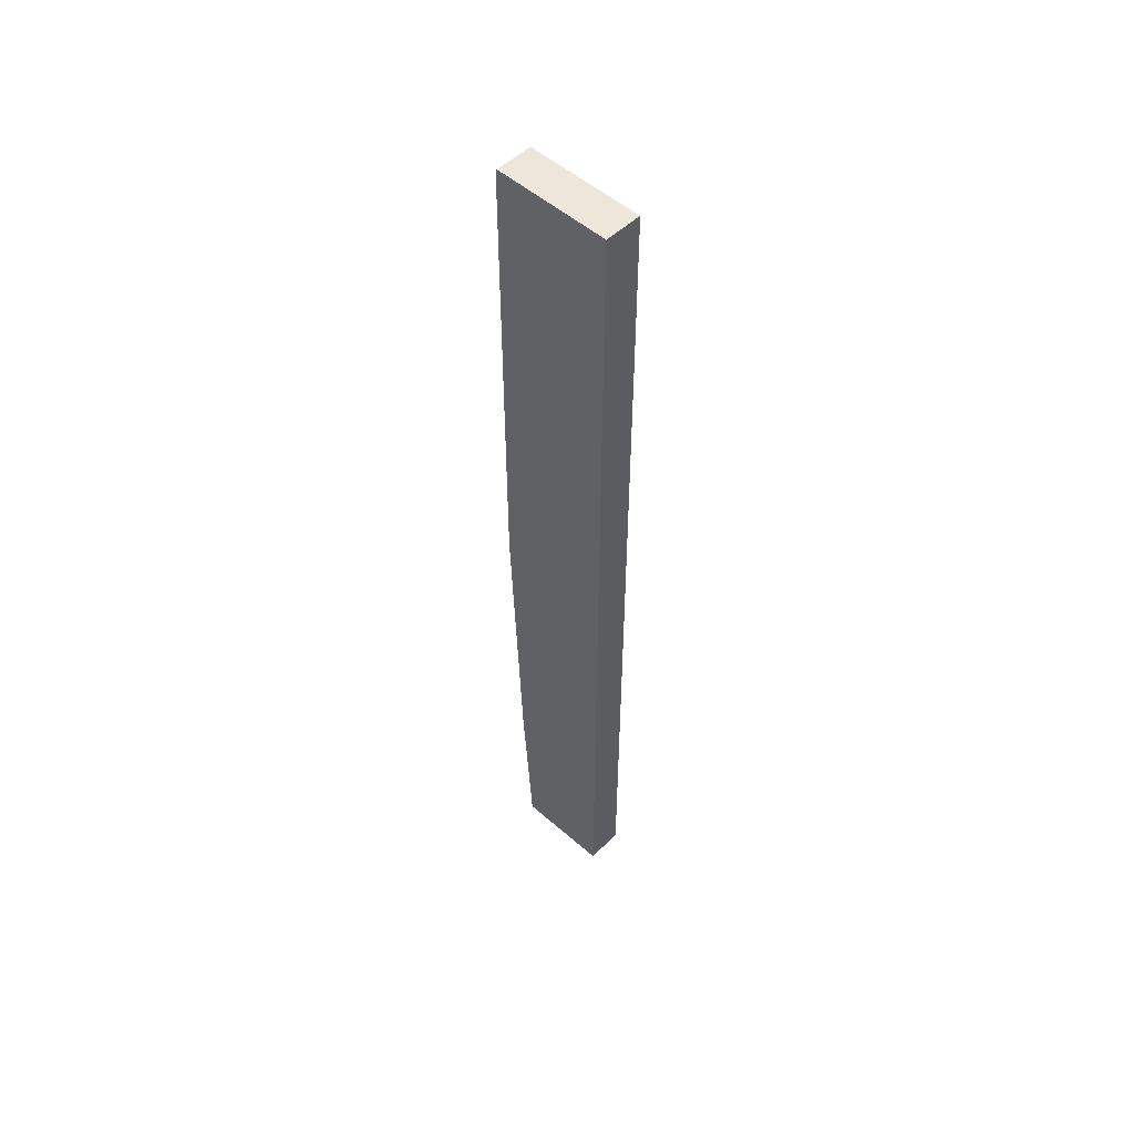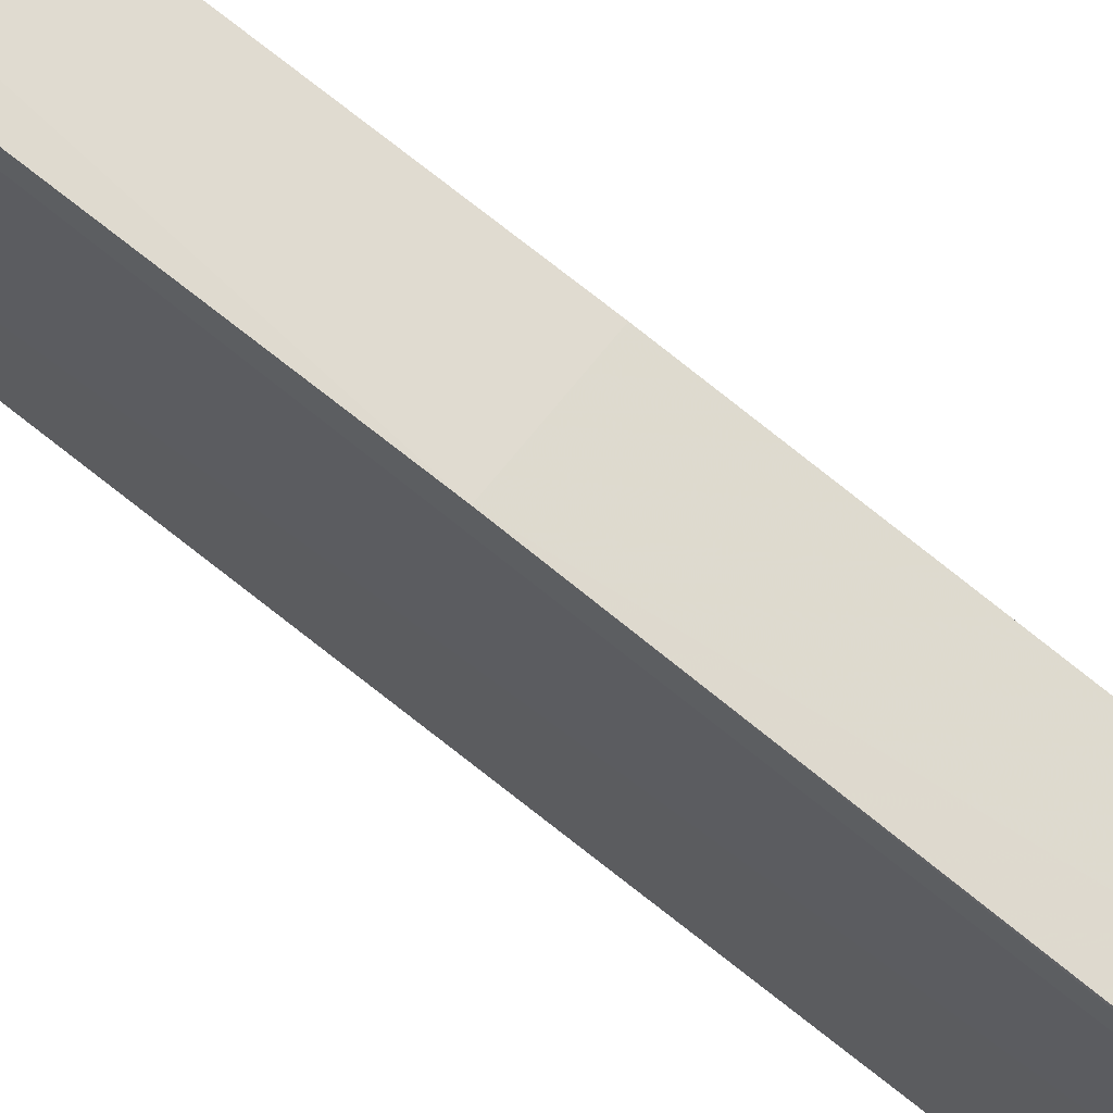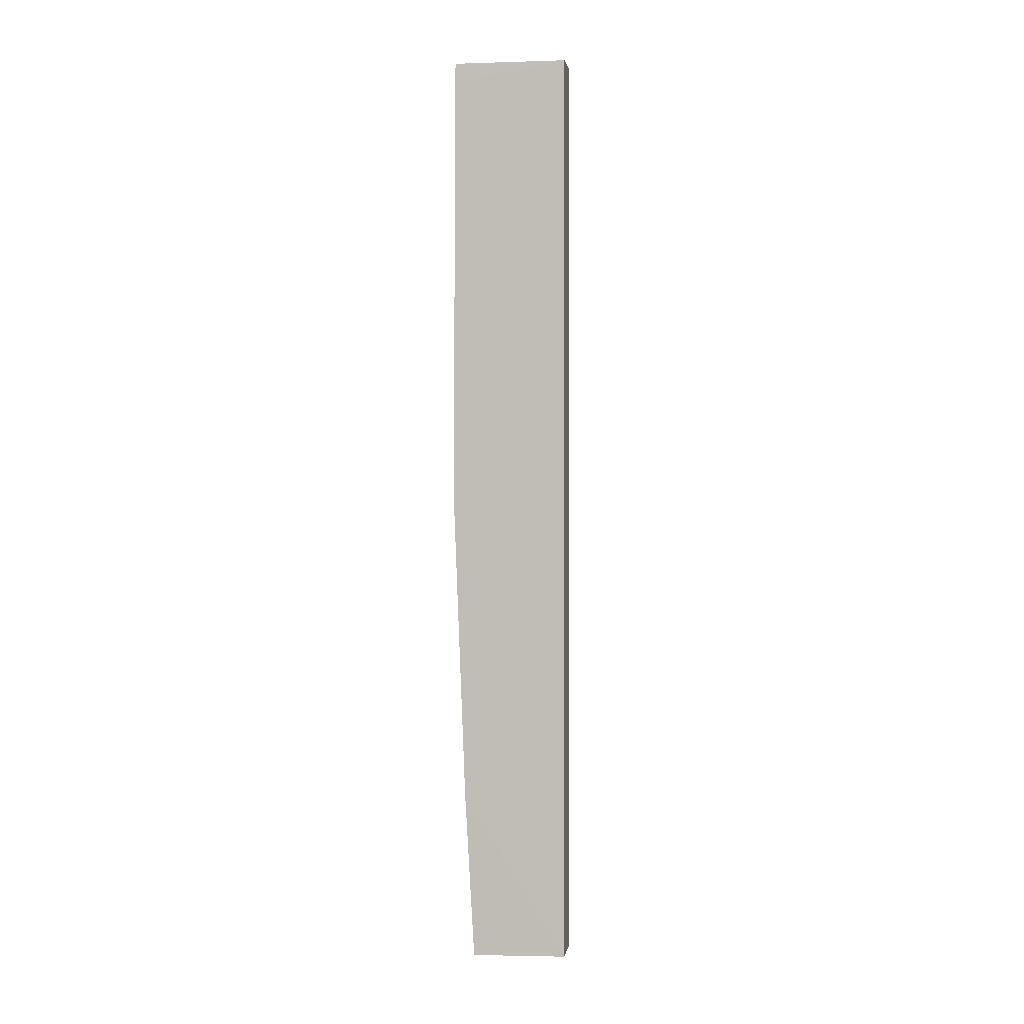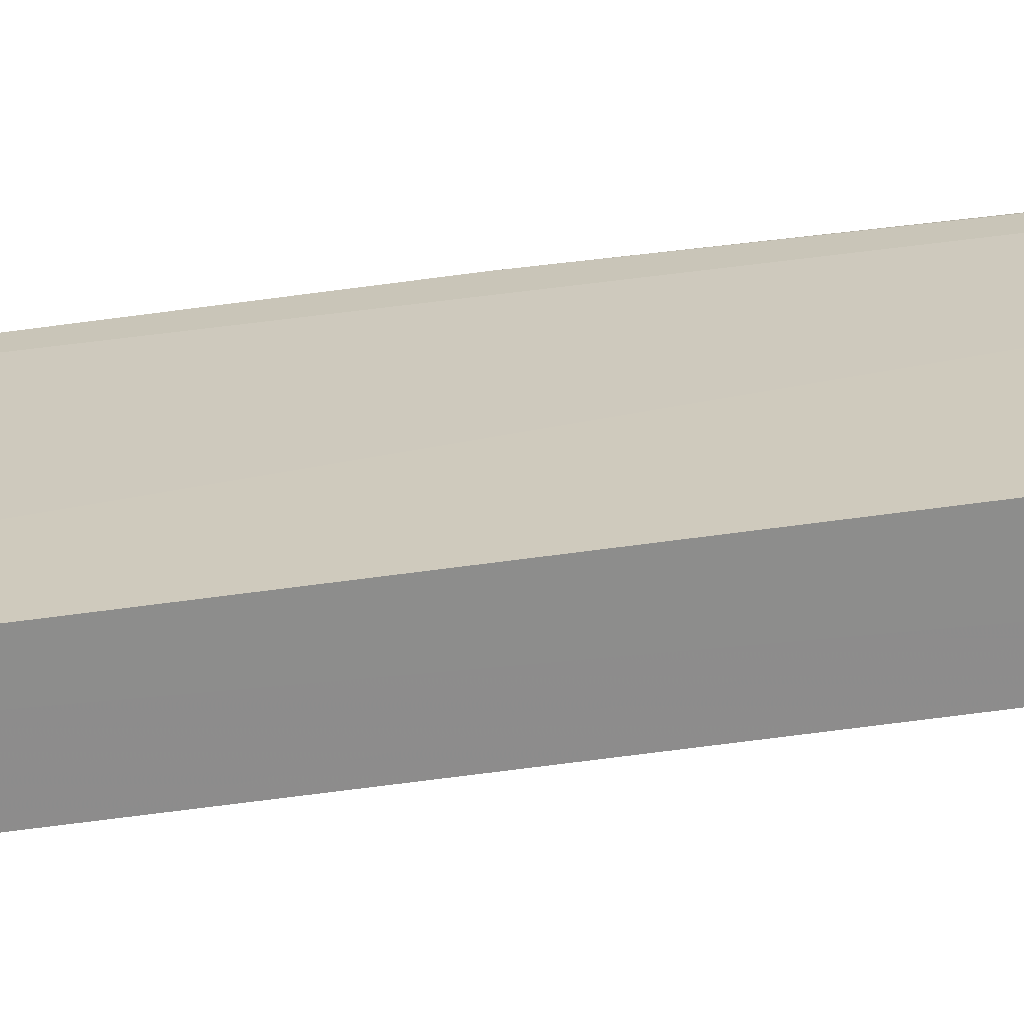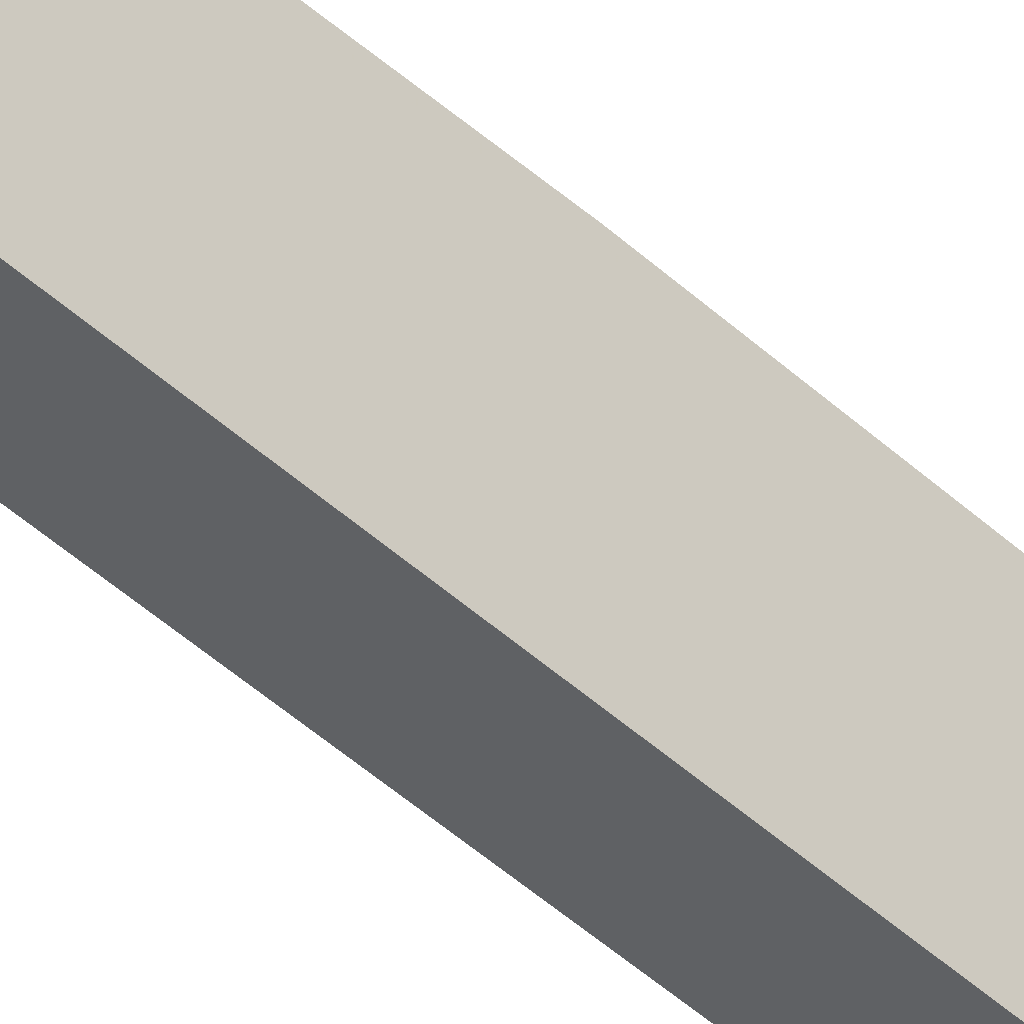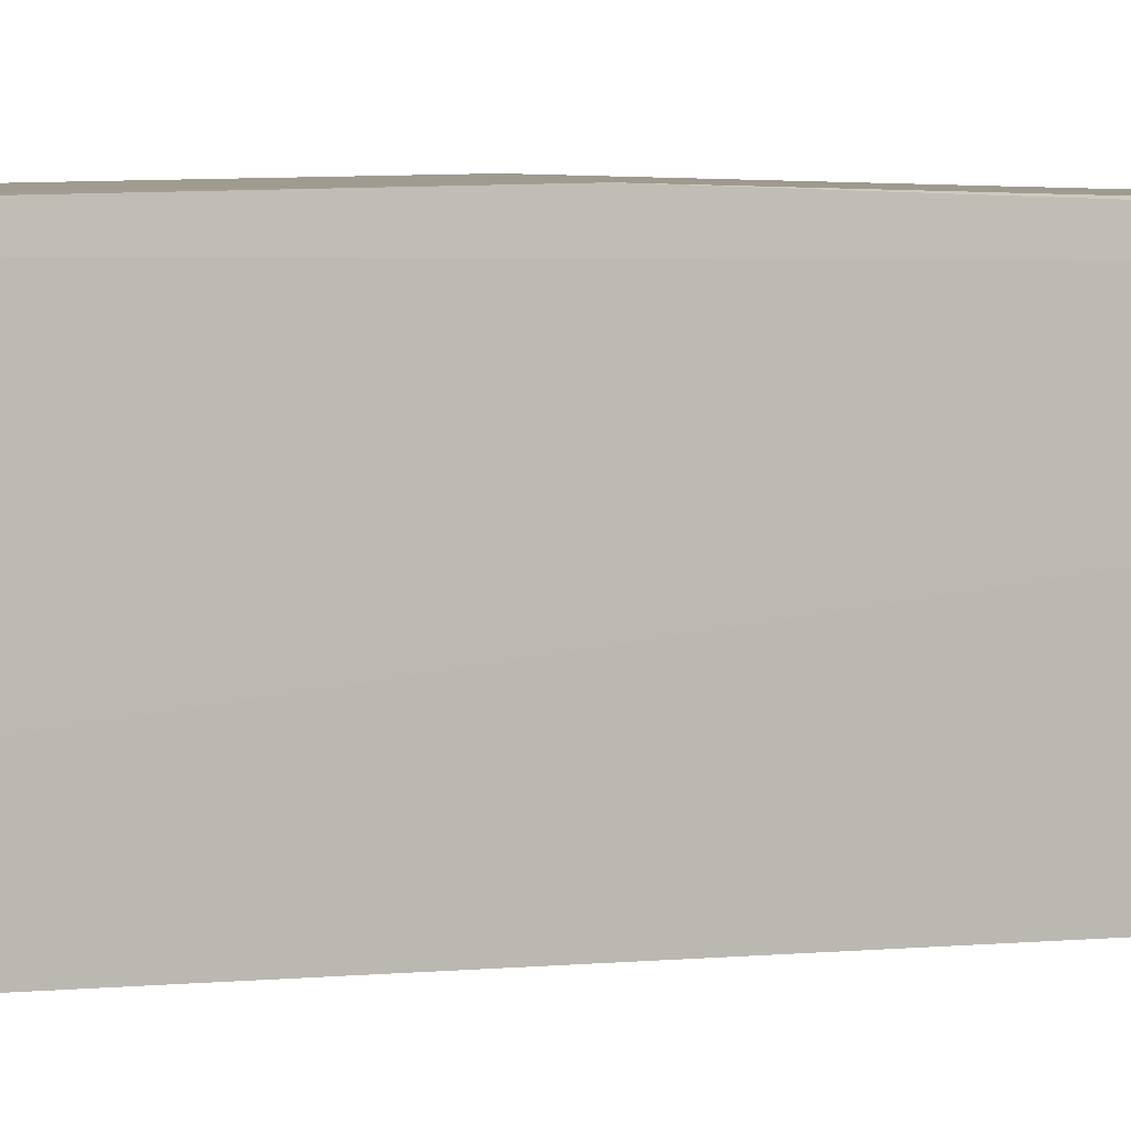
<metadata>
{"format":"obj","ext":"obj","renderer":"f3d","projection":"perspective","resolution":1024,"background":"white","views":[{"elev":52.4,"azim":133.4,"up":"+Y"},{"elev":69.8,"azim":-50.9,"up":"+Z"},{"elev":1.6,"azim":98.9,"up":"+Y"},{"elev":-64.8,"azim":-82.2,"up":"+Z"},{"elev":-46.2,"azim":43.7,"up":"+Z"},{"elev":3.8,"azim":-116.6,"up":"+Z"}]}
</metadata>
<code>
v -0.08927 0.08193 0.02092
v -0.08938 -0.08078 0.01764
v -0.08931 0.08187 0.001059
v -0.09582 0.08176 0.001005
v -0.09574 0.0008106 0.02122
v -0.08929 -0.08034 0.0009915
v -0.08926 0.0008597 0.02126
v -0.09578 0.08178 0.02096
v -0.09578 -0.08035 0.0009515
v -0.08924 0.0785 0.02111
v -0.08925 -0.05112 0.01928
v -0.09587 -0.08078 0.01753
v -0.09574 -0.05112 0.01921
f 1 3 4
f 6 4 3
f 8 1 4
f 9 4 6
f 9 6 2
f 10 6 3
f 10 3 1
f 10 1 8
f 10 8 5
f 10 5 7
f 11 7 5
f 11 2 6
f 11 10 7
f 11 6 10
f 12 8 4
f 12 4 9
f 12 5 8
f 12 9 2
f 13 11 5
f 13 5 12
f 13 12 2
f 13 2 11

</code>
